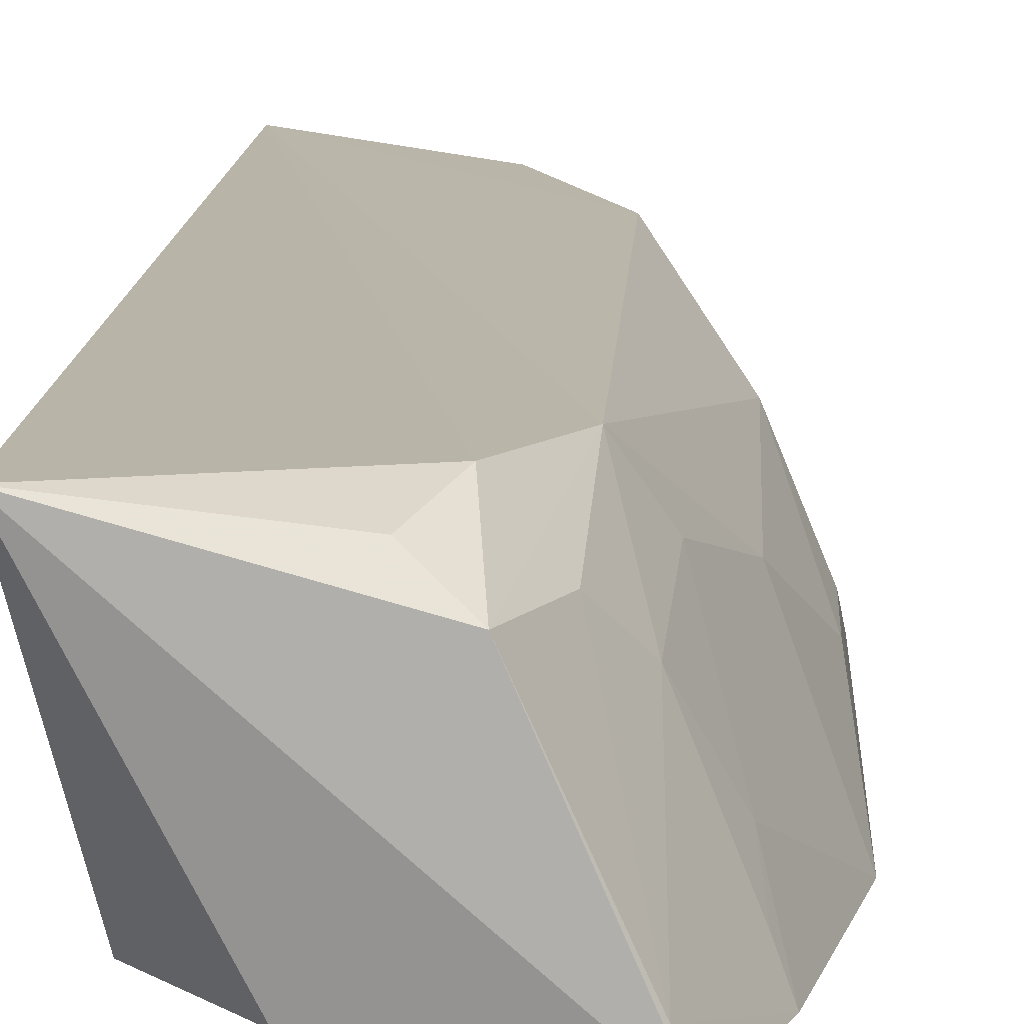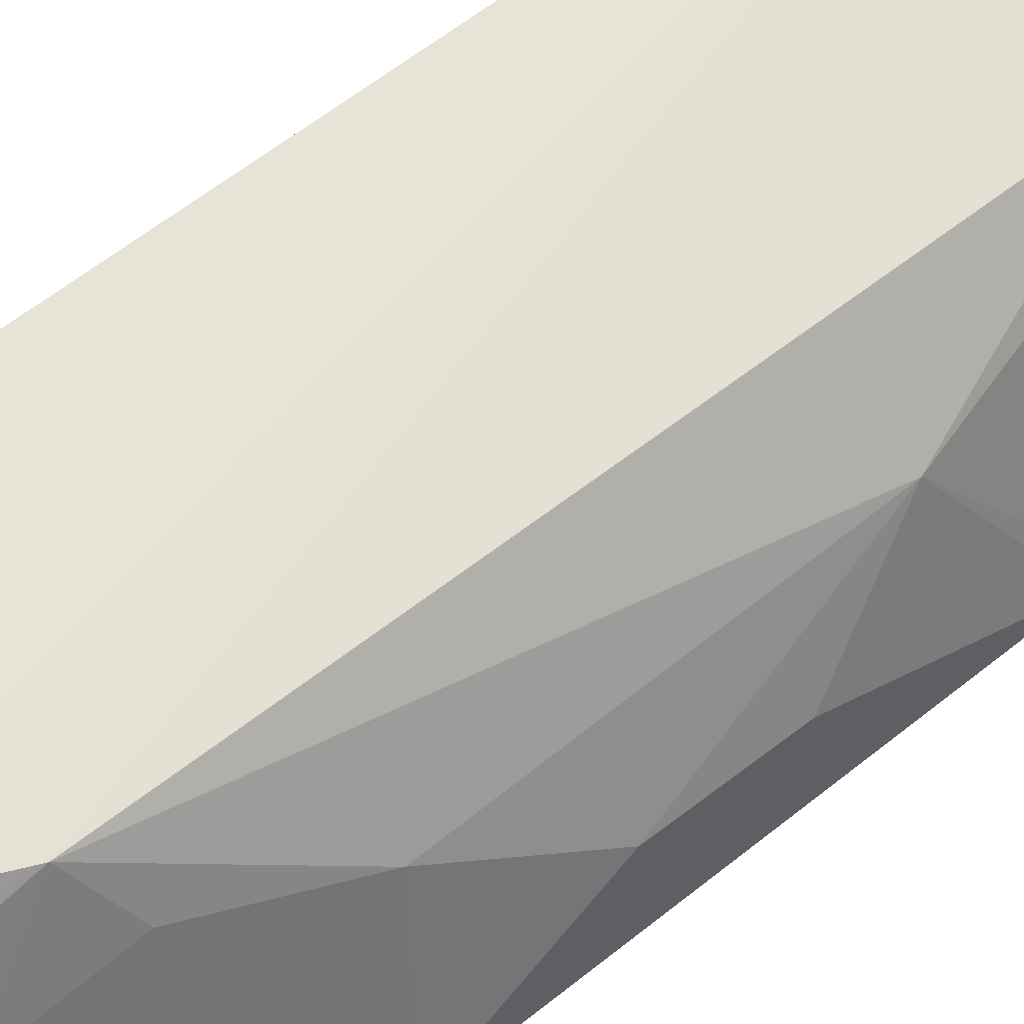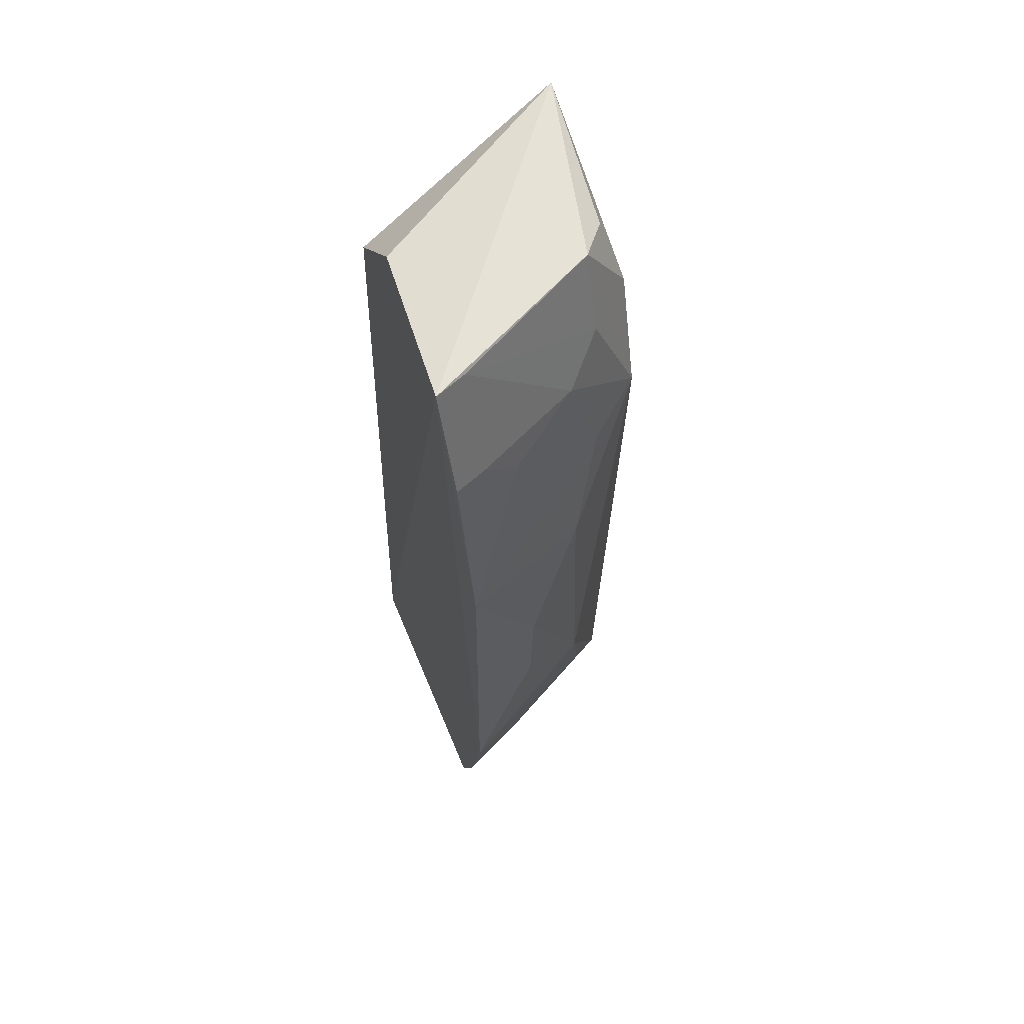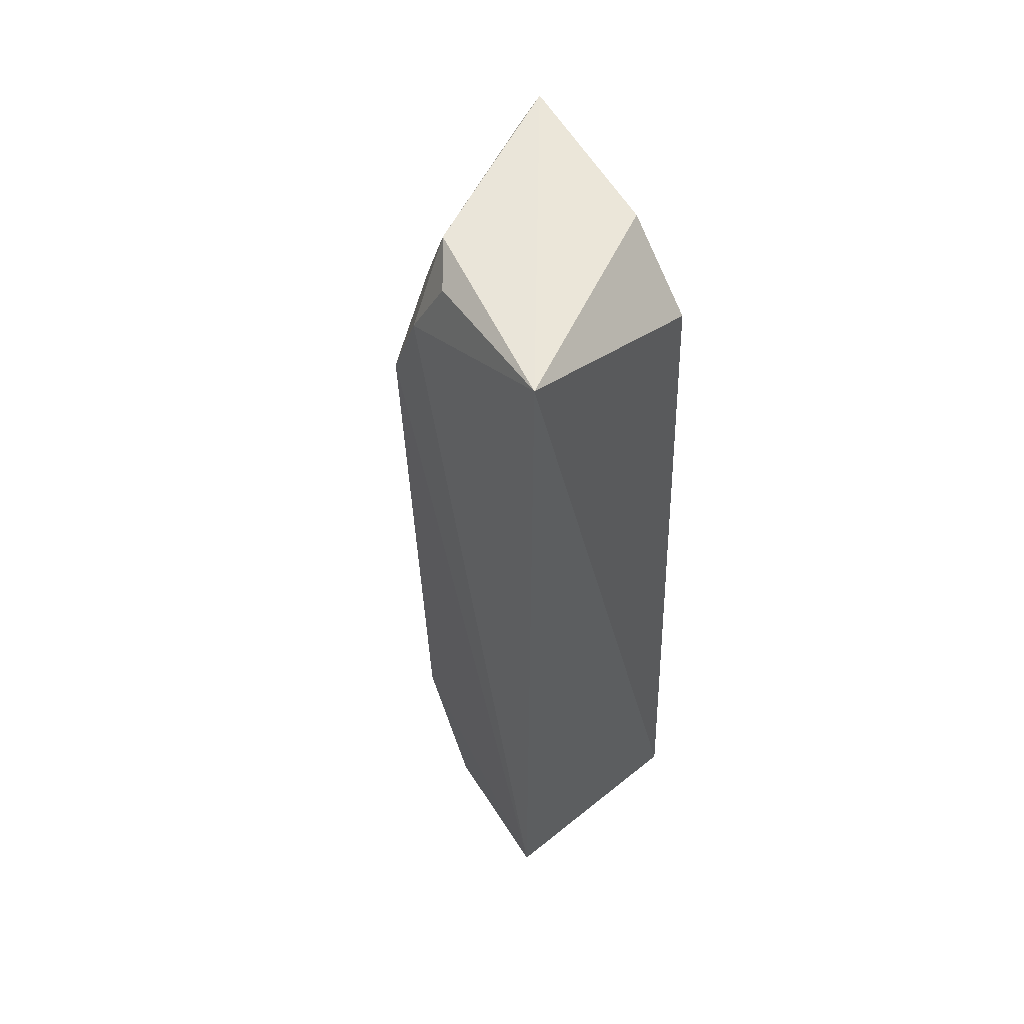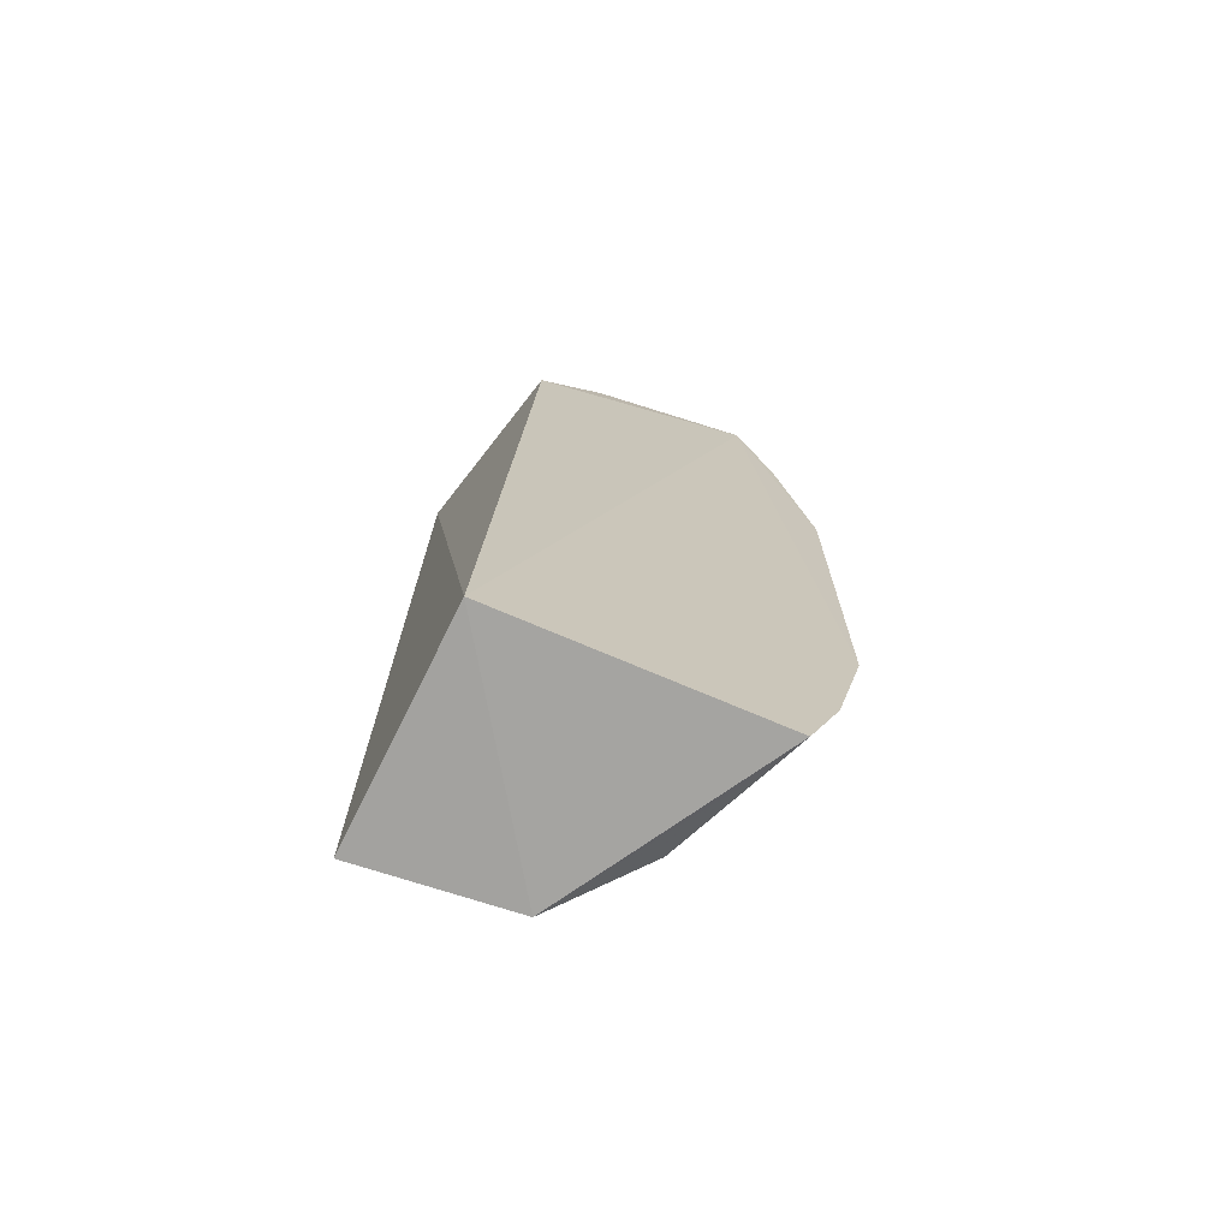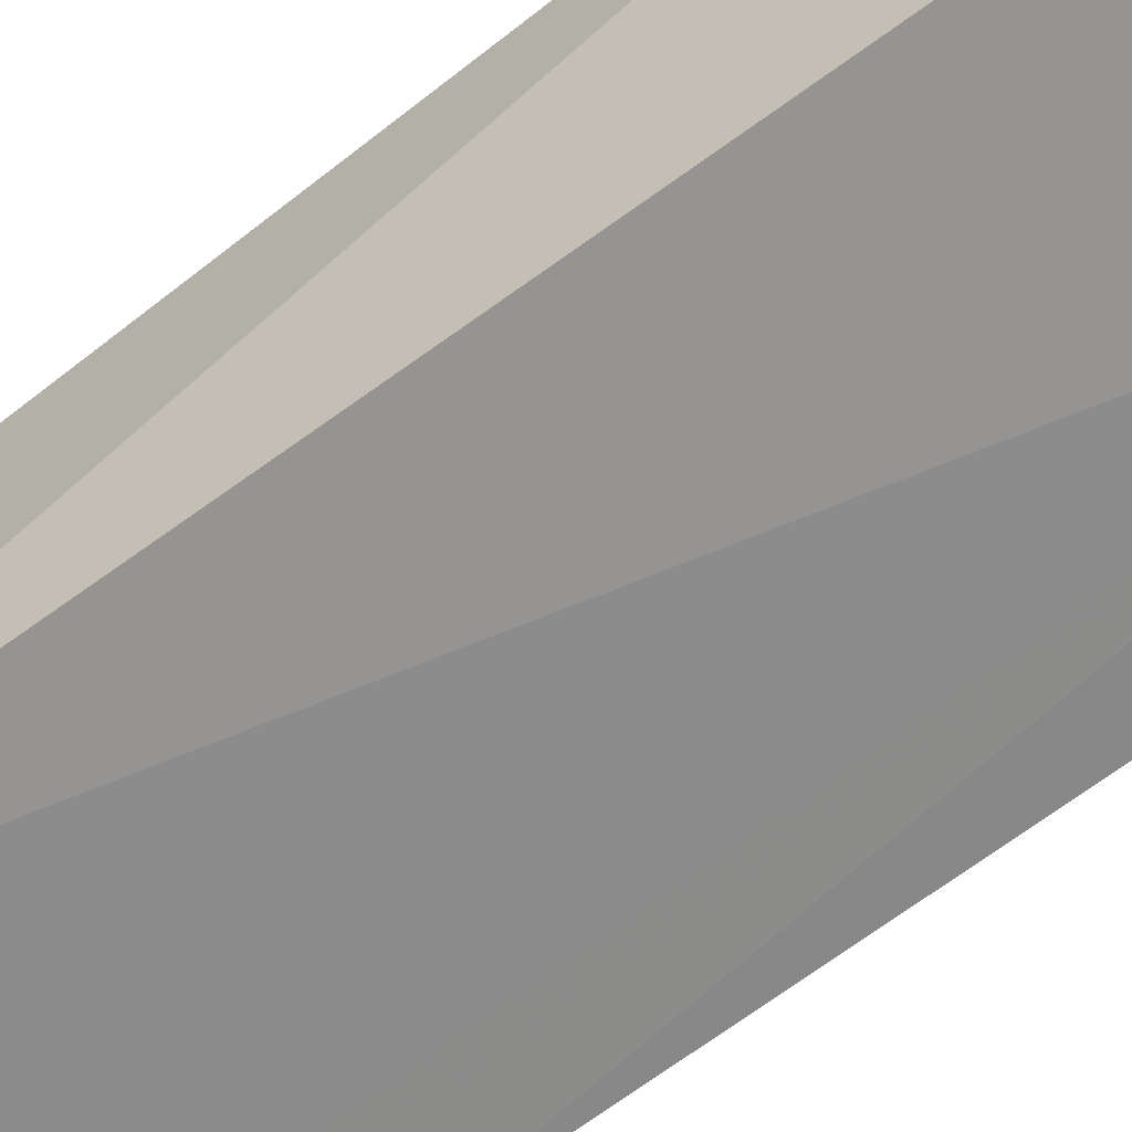
<metadata>
{"format":"obj","ext":"obj","renderer":"f3d","projection":"perspective","resolution":1024,"background":"white","views":[{"elev":12.8,"azim":-176.9,"up":"+Z"},{"elev":61.4,"azim":-128.9,"up":"+Z"},{"elev":63.1,"azim":-114.8,"up":"+Y"},{"elev":56.0,"azim":49.8,"up":"+Y"},{"elev":-72.4,"azim":153.6,"up":"+Y"},{"elev":-62.4,"azim":129.1,"up":"+Z"}]}
</metadata>
<code>
v -0.07926 0.04184 0.05943
v -0.07926 -0.02492 0.05943
v -0.07926 -0.02492 0.04417
v -0.09752 0.04176 0.04333
v -0.09452 0.02889 0.05846
v -0.08158 0.0353 0.0449
v -0.09145 0.03616 0.05894
v -0.09997 -0.01789 0.04324
v -0.08645 0.0406 0.04483
v -0.09211 0.04161 0.05581
v -0.09767 -0.02419 0.04334
v -0.09437 -0.01541 0.05747
v -0.1025 0.02182 0.04325
v -0.08959 0.04042 0.05794
v -0.09628 0.03376 0.05298
v -0.08955 -0.02492 0.05791
v -0.09426 -0.02372 0.05248
v -0.1023 -0.007927 0.04314
v -0.09672 0.04153 0.04552
v -0.09418 0.03634 0.0556
v -0.09904 0.01929 0.05243
v -0.1001 0.03418 0.04332
v -0.09889 -0.01502 0.04787
v -0.09685 -0.02408 0.04558
v -0.09135 -0.022 0.05745
v -0.09673 0.02702 0.05483
v -0.1016 0.004404 0.04787
v -0.09896 -0.002042 0.05309
v -0.09884 0.03162 0.04795
v -0.1016 0.01187 0.04806
v -0.09696 -0.01018 0.05454
v -0.09927 0.03391 0.04553
v -0.1014 -0.007764 0.04532
f 1 2 3
f 6 1 3
f 6 3 4
f 7 5 2
f 7 2 1
f 9 6 4
f 9 4 1
f 9 1 6
f 10 1 4
f 10 5 7
f 11 8 4
f 11 4 3
f 12 2 5
f 14 10 7
f 14 7 1
f 14 1 10
f 16 11 3
f 16 3 2
f 16 2 12
f 18 13 4
f 18 4 8
f 19 10 4
f 20 15 5
f 20 5 10
f 20 19 15
f 20 10 19
f 22 4 13
f 22 19 4
f 22 15 19
f 23 17 12
f 23 8 17
f 23 18 8
f 24 17 8
f 24 8 11
f 24 11 16
f 24 16 17
f 25 17 16
f 25 16 12
f 25 12 17
f 26 13 21
f 26 21 5
f 26 5 15
f 27 13 18
f 28 12 5
f 28 5 21
f 28 27 18
f 29 22 13
f 29 26 15
f 29 13 26
f 30 21 13
f 30 13 27
f 30 28 21
f 30 27 28
f 31 23 12
f 31 12 28
f 32 29 15
f 32 15 22
f 32 22 29
f 33 31 28
f 33 28 18
f 33 18 23
f 33 23 31

</code>
